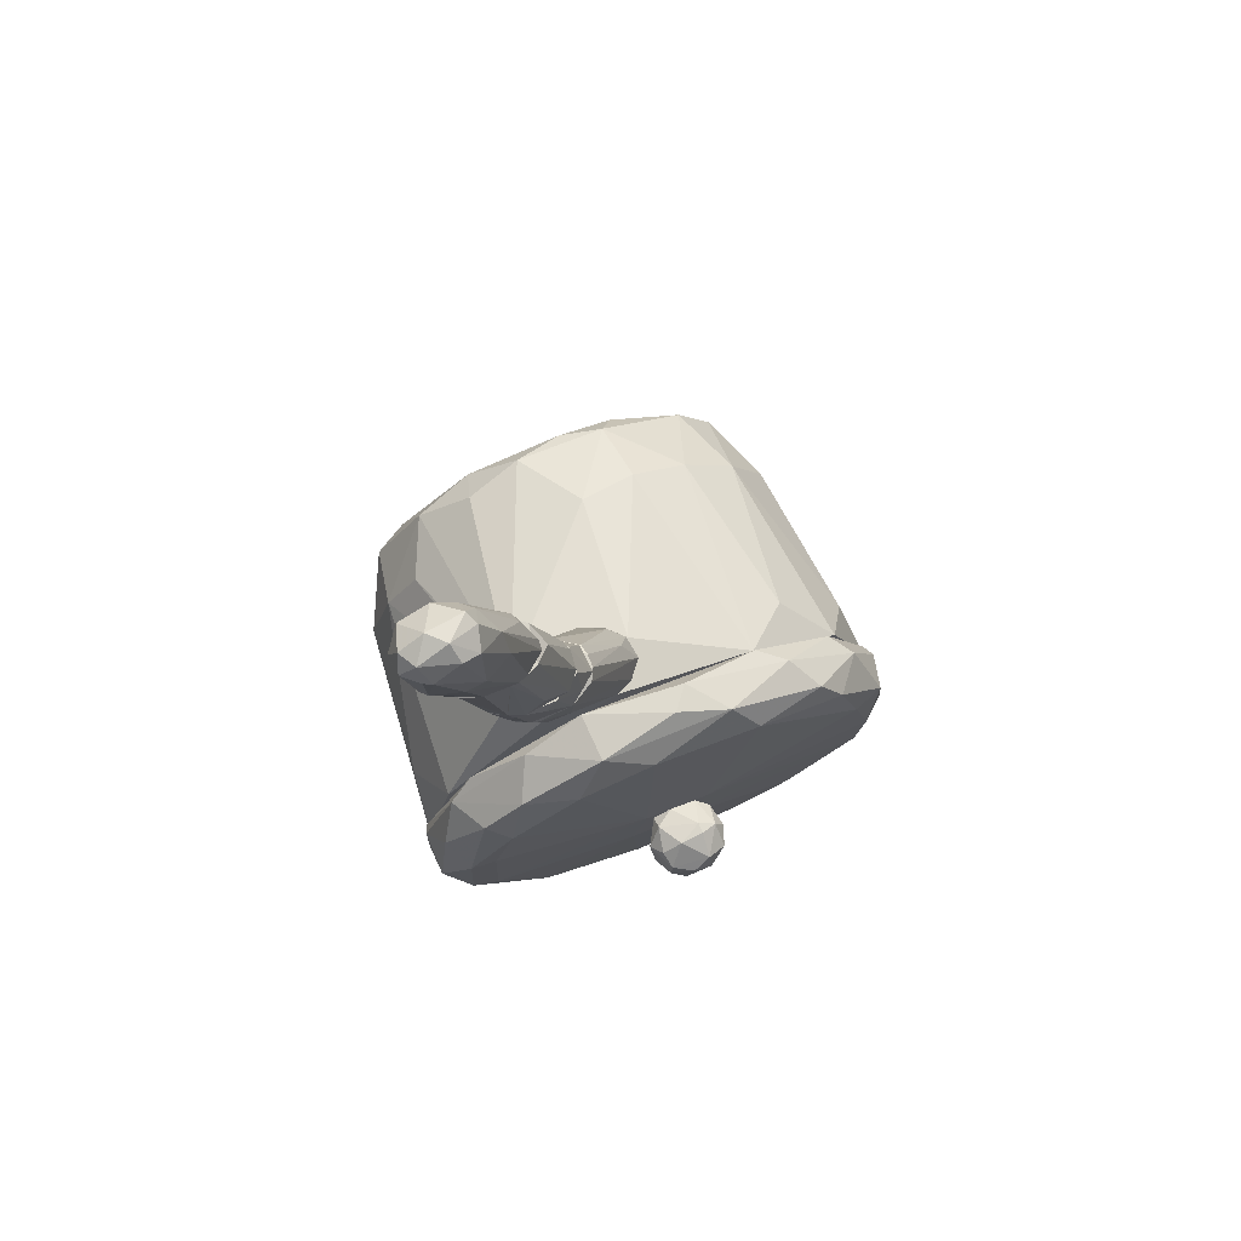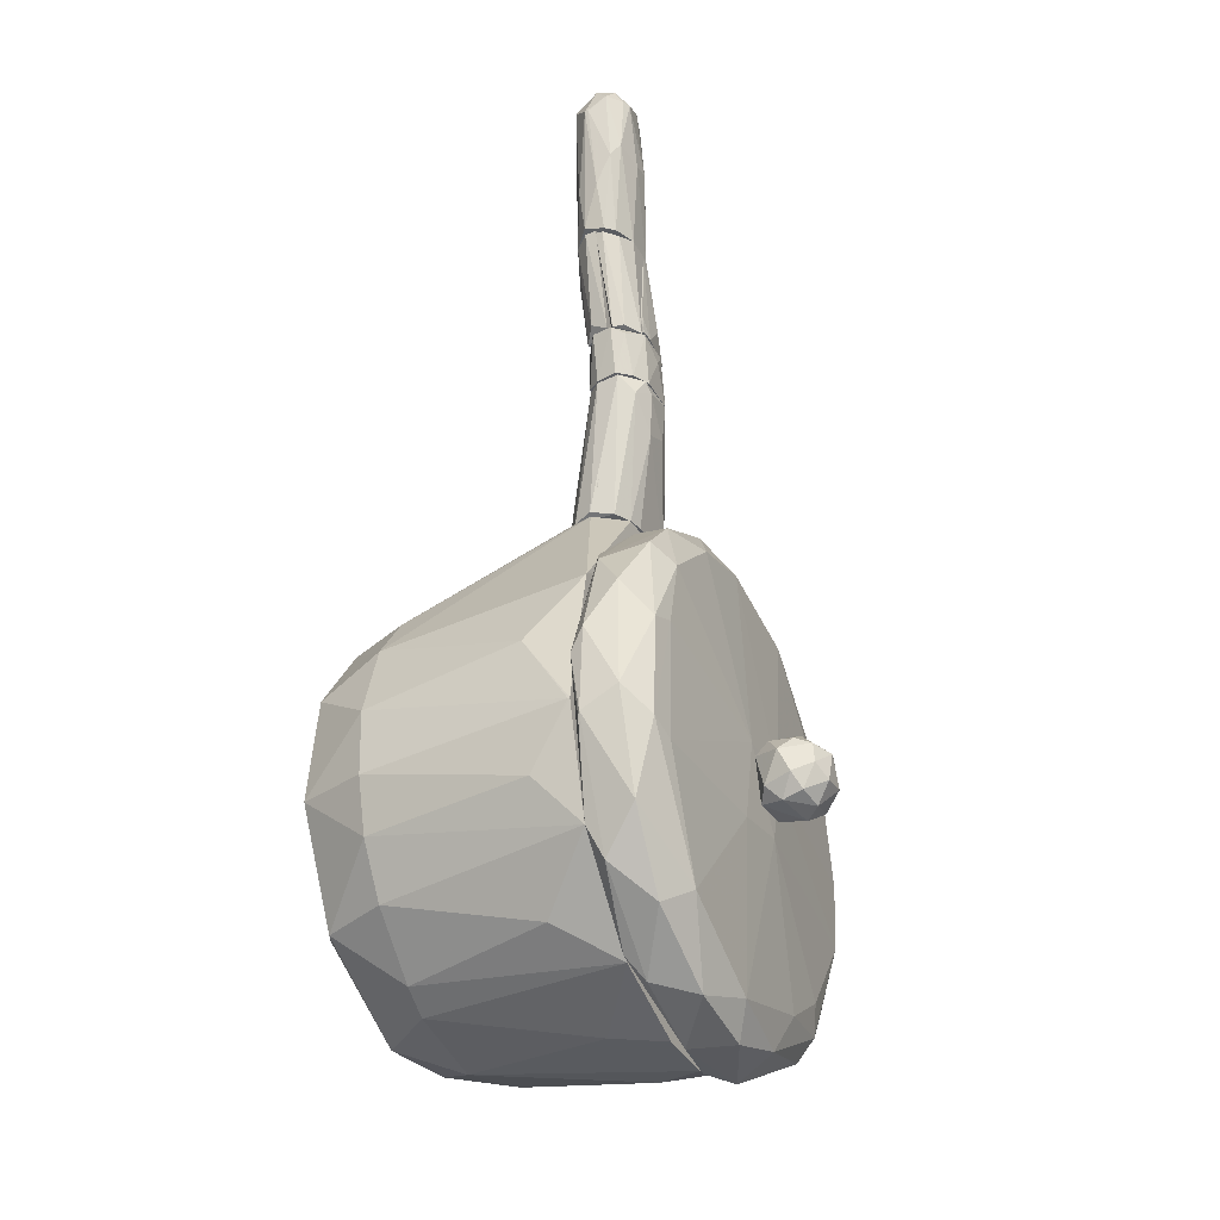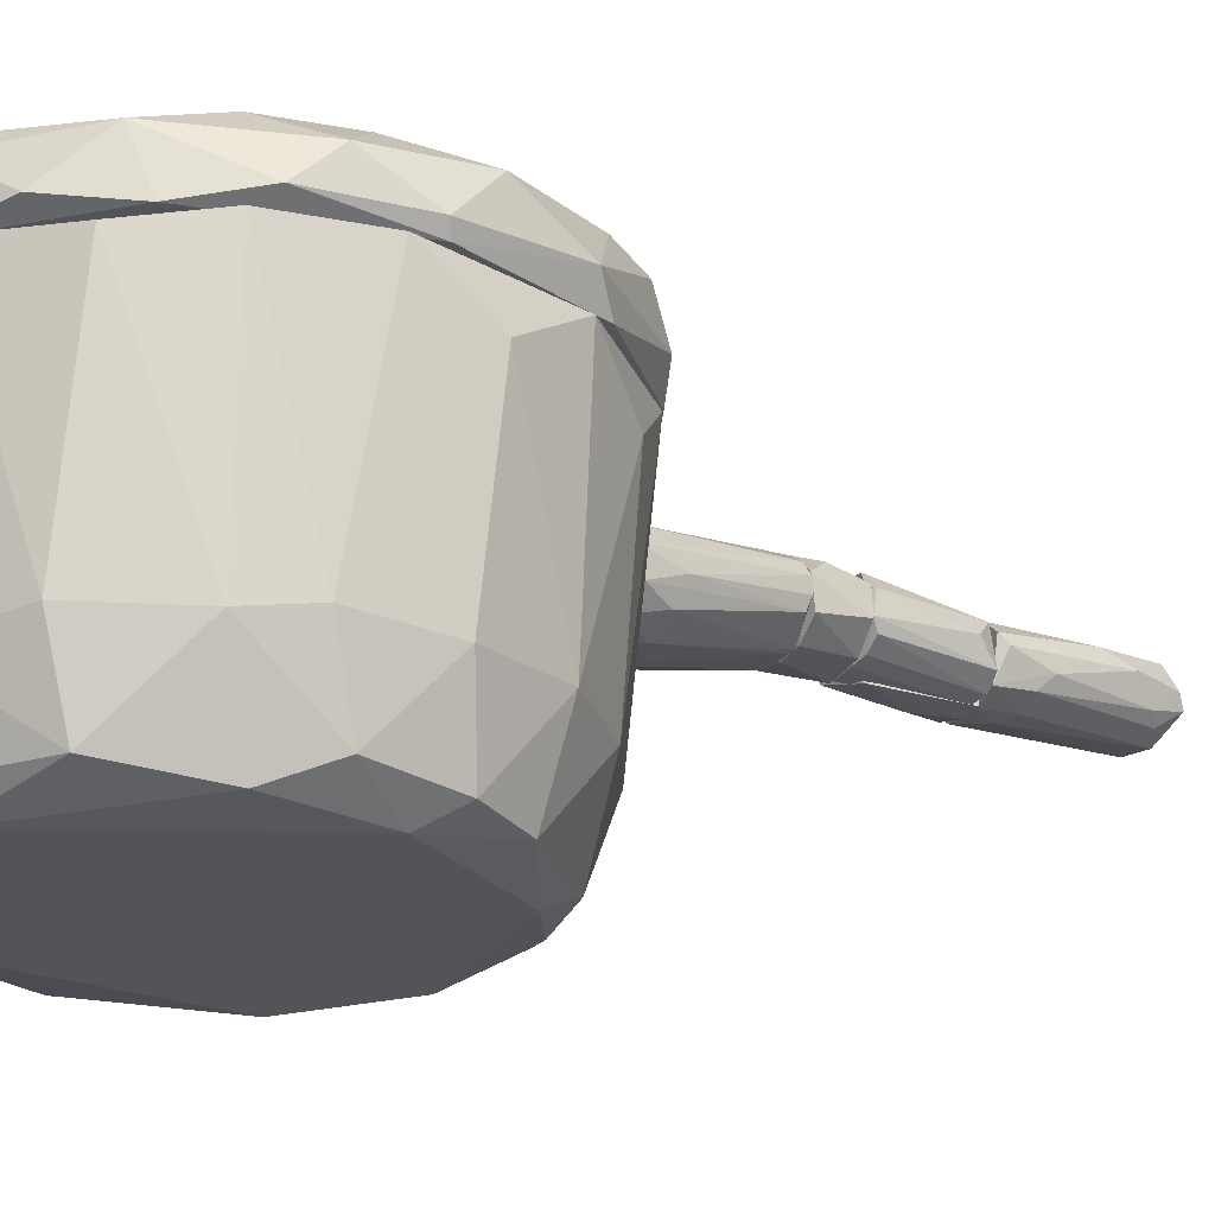
<metadata>
{"format":"obj","ext":"obj","renderer":"f3d","projection":"perspective","resolution":1024,"background":"white","views":[{"elev":74.7,"azim":-22.2,"up":"+Y"},{"elev":-33.6,"azim":-66.0,"up":"+Y"},{"elev":-23.6,"azim":66.5,"up":"+Z"}]}
</metadata>
<code>
o convex_0
v -0.0327 -0.259 0.1688
v 0.01325 -0.2015 0.1975
v 0.01325 -0.2015 0.1861
v 0.0324 -0.2628 0.1842
v -0.01546 -0.2571 0.2263
v -0.0327 -0.2149 0.1995
v -0.007804 -0.2111 0.1592
v 0.02857 -0.2513 0.1592
v 0.0324 -0.2303 0.2148
v 0.007509 -0.282 0.1956
v -0.007804 -0.2265 0.2282
v 0.03432 -0.2245 0.1688
v -0.01546 -0.2686 0.1592
v -0.02886 -0.2686 0.2052
v 0.01325 -0.2532 0.2263
v -0.04228 -0.2284 0.1861
v -0.02695 -0.2226 0.1592
v -0.03078 -0.2437 0.2186
v 0.01708 -0.2705 0.1631
v 0.02857 -0.2667 0.2071
v -0.01163 -0.2015 0.1995
v 0.01134 -0.2149 0.2224
v 0.04006 -0.2303 0.1918
v -0.02695 -0.2092 0.1727
v -0.02695 -0.2743 0.1842
v -0.04036 -0.2532 0.1975
v 0.02091 -0.2169 0.1592
v -0.005886 -0.2762 0.211
v 0.03049 -0.2111 0.1918
v 0.03814 -0.2552 0.1765
v -0.02886 -0.2226 0.2167
f 22 21 31
f 7 8 13
f 11 5 15
f 13 1 17
f 7 13 17
f 1 16 17
f 5 11 18
f 14 5 18
f 4 10 19
f 13 8 19
f 10 13 19
f 10 4 20
f 9 15 20
f 2 3 21
f 15 9 22
f 11 15 22
f 2 21 22
f 9 20 23
f 3 7 24
f 16 6 24
f 7 17 24
f 17 16 24
f 21 3 24
f 6 21 24
f 1 13 25
f 13 10 25
f 25 14 26
f 16 1 26
f 14 18 26
f 18 16 26
f 1 25 26
f 7 3 27
f 8 7 27
f 12 8 27
f 5 14 28
f 15 5 28
f 10 20 28
f 20 15 28
f 25 10 28
f 14 25 28
f 3 2 29
f 2 22 29
f 22 9 29
f 9 23 29
f 23 12 29
f 27 3 29
f 12 27 29
f 8 12 30
f 4 19 30
f 19 8 30
f 20 4 30
f 12 23 30
f 23 20 30
f 6 16 31
f 18 11 31
f 16 18 31
f 21 6 31
f 11 22 31
o convex_1
v 0.1512 -0.4505 0.07497
v -0.2549 -0.2647 0.07304
v -0.2549 -0.2647 0.07497
v 0.1128 -0.01387 0.07497
v 0.1703 -0.1863 -0.2295
v -0.2012 -0.2743 -0.218
v -0.09016 -0.04451 -0.1932
v -0.02503 -0.4504 -0.2123
v -0.1342 -0.462 0.07497
v -0.1304 0.02063 0.03664
v 0.2546 -0.2246 0.07497
v 0.1684 -0.3681 -0.2123
v 0.1301 -0.04837 -0.1433
v -0.207 -0.1327 -0.1452
v -0.1859 -0.3872 -0.1414
v 0.0209 -0.04649 -0.2219
v -0.2223 -0.1154 0.07497
v 0.06109 -0.4887 0.02326
v 0.222 -0.171 -0.1395
v 0.2239 -0.3069 -0.1433
v 0.2105 -0.09816 0.07304
v -0.1189 -0.3758 -0.2295
v 0.1128 -0.4467 -0.1452
v -0.161 -0.1518 -0.2276
v 0.01321 -0.008179 -0.1357
v 0.2143 -0.3834 0.06728
v -0.09395 -0.4582 -0.1433
v -0.03266 0.02058 0.07304
v -0.03845 -0.4965 0.07497
v 0.08029 -0.4083 -0.2295
v -0.2223 -0.3719 0.07497
v -0.2319 -0.2781 -0.1433
v 0.001745 -0.4754 -0.1452
v 0.1549 -0.1077 -0.2161
v 0.1818 -0.3911 -0.1376
v -0.2472 -0.1882 0.02323
v 0.2105 -0.2303 -0.2065
v -0.1438 -0.08667 -0.2084
v -0.1533 -0.3892 -0.2104
v -0.002045 0.02063 0.02326
v 0.1837 -0.09623 -0.1376
v 0.2469 -0.3126 0.07497
v -0.2319 -0.2111 -0.1452
v 0.2335 -0.2532 -0.1357
v -0.1955 -0.1652 -0.2123
v 0.07261 -0.02154 -0.1452
v 0.1626 -0.04837 0.03092
v 0.07261 -0.4409 -0.2085
v -0.08059 -0.07519 -0.2276
v -0.1725 -0.4294 0.0175
v -0.2165 -0.3336 -0.1433
v -0.1074 0.02058 0.06922
v -0.03077 -0.03307 -0.2085
v 0.06493 -0.04263 -0.2104
v 0.2392 -0.1594 0.03283
v 0.1894 -0.28 -0.2257
v -0.1246 0.02063 0.0175
v -0.2415 -0.3241 0.03089
v 0.02857 -0.4984 0.07497
v -0.05565 -0.4907 0.02132
v -0.1265 -0.4409 -0.1414
v 0.08029 -0.07519 -0.2276
v -0.1725 -0.08286 -0.1433
v 0.1894 -0.1556 -0.2123
f 65 72 95
f 34 32 35
f 32 34 40
f 35 32 42
f 34 35 48
f 41 45 48
f 35 42 52
f 32 49 54
f 53 37 55
f 48 35 59
f 32 40 60
f 53 36 61
f 39 53 61
f 40 34 62
f 54 49 64
f 58 39 64
f 43 51 66
f 32 54 66
f 54 43 66
f 57 32 66
f 51 57 66
f 33 34 67
f 34 48 67
f 48 45 67
f 53 39 70
f 37 53 70
f 39 58 70
f 59 35 71
f 41 59 71
f 65 44 72
f 42 32 73
f 32 57 73
f 57 51 73
f 63 33 74
f 37 63 74
f 33 67 74
f 67 45 74
f 50 42 75
f 51 68 75
f 68 50 75
f 42 73 75
f 73 51 75
f 55 37 76
f 45 69 76
f 69 55 76
f 37 74 76
f 74 45 76
f 35 44 77
f 71 35 77
f 56 71 77
f 44 35 78
f 35 52 78
f 72 44 78
f 52 72 78
f 43 54 79
f 61 43 79
f 39 61 79
f 64 39 79
f 54 64 79
f 36 53 80
f 53 55 80
f 69 38 80
f 55 69 80
f 40 62 81
f 62 46 81
f 46 62 82
f 63 37 82
f 37 70 82
f 70 46 82
f 41 48 83
f 48 59 83
f 59 41 83
f 47 80 84
f 80 38 84
f 44 65 85
f 77 44 85
f 56 77 85
f 84 56 85
f 47 84 85
f 42 50 86
f 52 42 86
f 72 52 86
f 50 72 86
f 51 43 87
f 61 36 87
f 43 61 87
f 36 68 87
f 68 51 87
f 38 69 88
f 41 71 88
f 71 56 88
f 84 38 88
f 56 84 88
f 34 33 89
f 62 34 89
f 33 63 89
f 82 62 89
f 63 82 89
f 49 32 90
f 32 60 90
f 64 49 90
f 64 90 91
f 40 58 91
f 60 40 91
f 58 64 91
f 90 60 91
f 58 40 92
f 46 70 92
f 70 58 92
f 40 81 92
f 81 46 92
f 65 36 93
f 36 80 93
f 80 47 93
f 47 85 93
f 85 65 93
f 45 41 94
f 69 45 94
f 41 88 94
f 88 69 94
f 36 65 95
f 68 36 95
f 50 68 95
f 72 50 95
o convex_2
v 0.2526 -0.1997 0.07497
v -0.2606 -0.2839 0.08647
v -0.2587 -0.2877 0.08455
v 0.04963 -0.483 0.1382
v -0.02309 -0.01391 0.1458
v -0.07289 0.005267 0.07497
v 0.03623 -0.4983 0.07497
v -0.228 -0.1824 0.1439
v 0.222 -0.3087 0.1458
v -0.1495 -0.4141 0.1458
v 0.1664 -0.04458 0.1286
v 0.1971 -0.4198 0.08456
v 0.01708 -0.2877 0.1592
v -0.1418 -0.4581 0.07497
v -0.1955 -0.07705 0.07497
v 0.1147 -0.01391 0.07497
v 0.2086 -0.1461 0.1458
v -0.1591 -0.0388 0.1286
v -0.23 -0.3624 0.1248
v -0.09014 -0.4831 0.1267
v 0.01324 0.02058 0.1114
v 0.2603 -0.2609 0.119
v 0.1492 -0.4543 0.1248
v -0.03461 -0.2112 0.1592
v 0.222 -0.1001 0.09796
v -0.2434 -0.1441 0.1152
v 0.08219 -0.437 0.1477
v 0.2316 -0.3566 0.07497
v -0.2548 -0.2188 0.07497
v 0.09176 -0.03112 0.1458
v 0.222 -0.3739 0.1267
v -0.2319 -0.2858 0.1439
v -0.1782 -0.09813 0.1458
v 0.245 -0.1652 0.1305
v -0.2223 -0.3719 0.07497
v -0.1763 -0.4332 0.1229
v -0.03461 -0.5041 0.08647
v -0.0365 -0.4677 0.1458
v -0.2587 -0.2628 0.1229
v -0.071 0.007175 0.1267
v 0.03428 -0.215 0.1592
v 0.08029 -0.4946 0.0903
v 0.06688 0.007175 0.1267
v 0.1588 -0.4275 0.1401
v 0.2009 -0.08282 0.07497
v -0.01163 -0.4983 0.1286
v -0.138 -0.01963 0.08647
v 0.2584 -0.2953 0.08647
v -0.1035 -0.03499 0.1458
v 0.1397 -0.46 0.07497
v -0.205 -0.2973 0.1477
v 0.03239 0.01676 0.08647
v 0.1434 -0.02159 0.09605
v -0.2012 -0.08092 0.1286
v -0.2108 -0.4026 0.08839
v -0.2223 -0.102 0.08647
v -0.1227 -0.4773 0.08839
v -0.04991 -0.2973 0.1573
v 0.2603 -0.2035 0.08647
v 0.2296 -0.2361 0.1458
v 0.1894 -0.08092 0.1382
v -0.2587 -0.1958 0.08839
v 0.1454 -0.3987 0.1477
v -0.2012 -0.1729 0.1477
f 127 146 159
f 101 96 102
f 101 102 109
f 101 109 110
f 96 101 111
f 102 96 123
f 98 97 124
f 110 109 124
f 117 104 126
f 118 107 126
f 107 123 126
f 114 105 127
f 97 98 130
f 98 124 130
f 124 109 130
f 105 114 131
f 115 105 131
f 109 102 132
f 105 115 133
f 99 122 133
f 122 108 133
f 97 114 134
f 103 121 134
f 114 127 134
f 127 103 134
f 116 101 135
f 108 104 136
f 100 119 136
f 119 108 136
f 112 125 136
f 125 100 136
f 118 99 137
f 132 102 137
f 125 106 138
f 100 125 138
f 135 100 138
f 116 135 138
f 99 118 139
f 122 99 139
f 126 104 139
f 118 126 139
f 96 111 140
f 120 96 140
f 115 132 141
f 99 133 141
f 133 115 141
f 137 99 141
f 132 137 141
f 101 110 142
f 113 135 142
f 135 101 142
f 123 96 143
f 117 126 143
f 126 123 143
f 119 100 144
f 113 128 144
f 128 119 144
f 100 135 144
f 135 113 144
f 107 118 145
f 102 123 145
f 123 107 145
f 137 102 145
f 118 137 145
f 127 105 146
f 111 101 147
f 101 116 147
f 116 138 147
f 147 138 148
f 106 120 148
f 138 106 148
f 140 111 148
f 120 140 148
f 111 147 148
f 121 103 149
f 128 113 149
f 103 128 149
f 114 97 150
f 97 130 150
f 130 109 150
f 131 114 150
f 110 124 151
f 142 110 151
f 113 142 151
f 149 113 151
f 121 149 151
f 115 131 152
f 109 132 152
f 132 115 152
f 150 109 152
f 131 150 152
f 108 119 153
f 105 133 153
f 133 108 153
f 146 105 153
f 119 146 153
f 96 120 154
f 129 117 154
f 120 129 154
f 143 96 154
f 117 143 154
f 104 117 155
f 129 112 155
f 117 129 155
f 136 104 155
f 112 136 155
f 120 106 156
f 106 125 156
f 125 112 156
f 112 129 156
f 129 120 156
f 124 97 157
f 97 134 157
f 134 121 157
f 151 124 157
f 121 151 157
f 104 108 158
f 108 122 158
f 122 139 158
f 139 104 158
f 103 127 159
f 119 128 159
f 128 103 159
f 146 119 159
o convex_3
v -0.1323 0.02448 0.03669
v -0.05769 0.1662 0.07303
v -0.05769 0.1662 0.05965
v -0.000149 0.02063 0.04624
v -0.04613 0.03213 0.000281
v -0.1399 0.1662 0.04052
v -0.1246 0.1566 0.09983
v -0.03463 0.02063 0.07305
v -0.1074 0.02063 0.06922
v -0.1074 0.02063 0.006034
v -0.1553 0.1662 0.07687
v -0.08824 0.1623 0.03094
v -0.02124 0.05321 0.01561
v -0.08824 0.1662 0.09983
v -0.08441 0.03596 0.000281
v -0.1246 0.02063 0.05965
v -0.01931 0.02063 0.006034
v -0.01549 0.02448 0.06539
v -0.1533 0.1642 0.0539
v -0.1246 0.02063 0.01753
v -0.1131 0.1145 0.09411
v -0.1418 0.1489 0.09025
v -0.003991 0.02638 0.02327
v -0.06341 0.1623 0.0845
v -0.1265 0.1662 0.03478
v -0.05958 0.1623 0.0482
v -0.04613 0.04744 0.002199
v -0.09207 0.02063 0.07305
v -0.08824 0.124 0.09602
v -0.08441 0.1662 0.03286
v -0.1074 0.03405 0.006034
v -0.1341 0.1662 0.09792
v -0.01549 0.06277 0.03861
f 182 185 192
f 161 162 165
f 163 167 168
f 163 168 169
f 161 165 170
f 161 170 173
f 164 169 174
f 169 168 175
f 170 160 175
f 163 169 176
f 169 164 176
f 167 163 177
f 173 167 177
f 170 165 178
f 160 170 178
f 169 175 179
f 175 160 179
f 178 165 179
f 160 178 179
f 175 168 181
f 170 175 181
f 168 180 181
f 180 166 181
f 163 176 182
f 176 172 182
f 163 161 183
f 161 173 183
f 177 163 183
f 173 177 183
f 165 162 184
f 171 174 184
f 182 172 185
f 164 174 186
f 174 171 186
f 176 164 186
f 172 176 186
f 168 167 187
f 167 180 187
f 180 168 187
f 167 173 188
f 173 166 188
f 180 167 188
f 166 180 188
f 184 162 189
f 171 184 189
f 162 185 189
f 185 172 189
f 186 171 189
f 172 186 189
f 174 169 190
f 179 165 190
f 169 179 190
f 165 184 190
f 184 174 190
f 166 173 191
f 173 170 191
f 181 166 191
f 170 181 191
f 162 161 192
f 161 163 192
f 163 182 192
f 185 162 192
o convex_4
v -0.09784 0.3079 0.07306
v -0.1495 0.2371 0.09987
v -0.1495 0.2371 0.1018
v -0.07484 0.2179 0.06158
v -0.1342 0.3194 0.03859
v -0.1342 0.2179 0.03859
v -0.1342 0.3252 0.09987
v -0.09017 0.2179 0.09796
v -0.1074 0.3252 0.05392
v -0.09401 0.2217 0.04242
v -0.1342 0.2179 0.1037
v -0.1419 0.3252 0.08647
v -0.1132 0.3232 0.09029
v -0.07677 0.2217 0.08262
v -0.1151 0.2428 0.1037
v -0.1227 0.3252 0.04242
v -0.1074 0.2179 0.03859
v -0.1457 0.2198 0.1018
v -0.0806 0.2237 0.052
v -0.1419 0.3252 0.09987
f 203 207 212
f 194 197 198
f 198 196 200
f 193 196 201
f 198 200 203
f 194 195 204
f 197 194 204
f 199 201 204
f 199 200 205
f 193 201 205
f 201 199 205
f 196 193 206
f 200 196 206
f 193 205 206
f 205 200 206
f 200 199 207
f 203 200 207
f 202 197 208
f 197 204 208
f 204 201 208
f 198 197 209
f 196 198 209
f 197 202 209
f 202 196 209
f 195 194 210
f 194 198 210
f 203 195 210
f 198 203 210
f 201 196 211
f 196 202 211
f 202 208 211
f 208 201 211
f 195 203 212
f 204 195 212
f 199 204 212
f 207 199 212
o convex_5
v -0.1055 0.3347 0.07307
v -0.23 0.463 0.07307
v -0.23 0.463 0.07689
v -0.1553 0.4937 0.08454
v -0.1821 0.4113 0.1114
v -0.1783 0.3252 0.04243
v -0.1897 0.3252 0.09029
v -0.184 0.486 0.05201
v -0.1151 0.3252 0.04625
v -0.2127 0.4783 0.1094
v -0.1247 0.3252 0.09603
v -0.161 0.4841 0.1056
v -0.1974 0.5052 0.07881
v -0.1993 0.3309 0.05967
v -0.2146 0.4803 0.05584
v -0.2165 0.4056 0.09602
v -0.1515 0.4707 0.06542
v -0.1572 0.3462 0.03859
v -0.1668 0.3252 0.09985
v -0.2281 0.4783 0.09603
v -0.163 0.4171 0.1114
v -0.1361 0.4209 0.09794
v -0.1783 0.4918 0.1094
v -0.2108 0.4209 0.1056
v -0.117 0.375 0.06348
v -0.1381 0.4516 0.08645
v -0.14 0.3577 0.04052
v -0.1055 0.3252 0.08072
v -0.2223 0.4937 0.08263
v -0.161 0.4994 0.07308
v -0.2051 0.375 0.05585
v -0.1821 0.5052 0.09412
v -0.1208 0.3616 0.05009
v -0.2051 0.4783 0.1133
v -0.2127 0.4956 0.09985
v -0.2127 0.375 0.07879
v -0.1629 0.4764 0.05775
v -0.1974 0.3252 0.08069
v -0.1342 0.3252 0.09985
v -0.1361 0.3252 0.03859
f 230 239 252
f 219 218 221
f 219 221 223
f 225 220 227
f 218 227 230
f 227 220 230
f 219 223 231
f 214 215 232
f 215 228 232
f 224 233 234
f 233 223 234
f 233 224 235
f 228 219 236
f 231 217 236
f 219 231 236
f 222 232 236
f 232 228 236
f 213 221 237
f 237 229 238
f 216 224 238
f 229 216 238
f 224 234 238
f 213 237 238
f 230 220 239
f 221 213 240
f 223 221 240
f 234 223 240
f 213 238 240
f 238 234 240
f 227 214 241
f 225 227 241
f 214 232 241
f 220 225 242
f 216 229 242
f 226 214 243
f 218 226 243
f 227 218 243
f 214 227 243
f 224 216 244
f 235 224 244
f 242 225 244
f 216 242 244
f 237 221 245
f 229 237 245
f 221 239 245
f 217 233 246
f 233 235 246
f 236 217 246
f 222 236 246
f 232 222 247
f 225 241 247
f 241 232 247
f 235 244 247
f 244 225 247
f 246 235 247
f 222 246 247
f 215 214 248
f 214 226 248
f 228 215 248
f 239 220 249
f 220 242 249
f 242 229 249
f 229 245 249
f 245 239 249
f 218 219 250
f 226 218 250
f 219 228 250
f 248 226 250
f 228 248 250
f 217 231 251
f 231 223 251
f 233 217 251
f 223 233 251
f 221 218 252
f 218 230 252
f 239 221 252
o convex_6
v -0.1247 0.2371 0.03667
v -0.1974 0.3232 0.05965
v -0.1821 0.3213 0.04433
v -0.1342 0.3252 0.05391
v -0.1687 0.2179 0.07114
v -0.1515 0.2179 0.04242
v -0.184 0.3252 0.07114
v -0.1553 0.2179 0.07114
v -0.1342 0.3252 0.03859
v -0.1687 0.2275 0.05391
v -0.1342 0.2179 0.05199
v -0.1629 0.2868 0.03859
v -0.1974 0.3252 0.07114
v -0.1591 0.3252 0.03859
f 254 265 266
f 259 257 260
f 257 258 260
f 256 259 260
f 256 253 261
f 259 256 261
f 254 255 262
f 257 254 262
f 258 257 262
f 255 258 262
f 253 256 263
f 258 253 263
f 256 260 263
f 260 258 263
f 253 258 264
f 258 255 264
f 254 257 265
f 257 259 265
f 259 261 265
f 265 261 266
f 255 254 266
f 261 253 266
f 253 264 266
f 264 255 266
o convex_7
v -0.1304 0.04936 0.0271
v -0.1189 0.1126 0.04433
v -0.0691 0.07234 0.02327
v -0.1246 0.08575 0.06156
v -0.1323 0.1106 0.03476
v -0.1361 0.04936 0.04624
v -0.09592 0.08575 0.01561
v -0.07102 0.0532 0.01945
v -0.1438 0.1126 0.06156
v -0.1208 0.04936 0.01752
v -0.1304 0.1126 0.06156
v -0.1227 0.04936 0.04624
v -0.1438 0.1126 0.05007
v -0.1189 0.1126 0.03093
f 279 268 280
f 269 270 274
f 273 269 274
f 272 270 275
f 267 271 276
f 272 267 276
f 271 273 276
f 273 274 276
f 269 268 277
f 270 269 277
f 268 275 277
f 275 270 277
f 270 272 278
f 274 270 278
f 272 276 278
f 276 274 278
f 271 267 279
f 267 272 279
f 275 268 279
f 272 275 279
f 268 269 280
f 269 273 280
f 273 271 280
f 271 279 280
o convex_8
v -0.1476 0.2179 0.09987
v -0.1974 0.3213 0.07114
v -0.1974 0.3213 0.07881
v -0.1419 0.3252 0.08646
v -0.1553 0.2179 0.07114
v -0.1668 0.3252 0.09987
v -0.1687 0.2179 0.07689
v -0.1419 0.3252 0.09987
v -0.1419 0.2179 0.08456
v -0.1821 0.3252 0.07114
v -0.1859 0.3194 0.09221
v -0.1649 0.2198 0.08838
f 291 283 292
f 283 282 287
f 285 281 287
f 282 285 287
f 286 281 288
f 284 286 288
f 281 285 289
f 285 284 289
f 288 281 289
f 284 288 289
f 282 283 290
f 284 285 290
f 285 282 290
f 283 286 290
f 286 284 290
f 281 286 291
f 286 283 291
f 287 281 292
f 283 287 292
f 281 291 292
o convex_9
v -0.1036 0.2179 0.1018
v -0.1074 0.1662 0.03284
v -0.1074 0.1681 0.03284
v -0.1687 0.2179 0.07496
v -0.1304 0.1662 0.09987
v -0.07486 0.2179 0.05965
v -0.05952 0.1662 0.07689
v -0.138 0.2179 0.0386
v -0.1534 0.1662 0.05391
v -0.08253 0.1681 0.03477
v -0.1438 0.2179 0.1018
v -0.08825 0.1662 0.09987
v -0.1476 0.1662 0.09028
v -0.07677 0.2179 0.08455
v -0.09785 0.2179 0.04051
v -0.06146 0.17 0.05009
v -0.1649 0.2179 0.05392
v -0.1418 0.1681 0.04051
v -0.07677 0.1853 0.09412
v -0.1572 0.1681 0.07498
v -0.1629 0.2102 0.08838
v -0.1151 0.2026 0.1037
f 304 293 314
f 296 293 298
f 295 294 300
f 296 298 300
f 294 295 302
f 299 294 302
f 293 296 303
f 297 294 304
f 294 299 304
f 294 297 305
f 301 294 305
f 297 303 305
f 298 293 306
f 299 298 306
f 295 300 307
f 300 298 307
f 302 295 307
f 302 307 308
f 298 299 308
f 299 302 308
f 307 298 308
f 296 300 309
f 301 296 309
f 301 309 310
f 300 294 310
f 294 301 310
f 309 300 310
f 293 304 311
f 304 299 311
f 306 293 311
f 299 306 311
f 296 301 312
f 301 305 312
f 312 305 313
f 303 296 313
f 305 303 313
f 296 312 313
f 293 303 314
f 303 297 314
f 297 304 314

</code>
